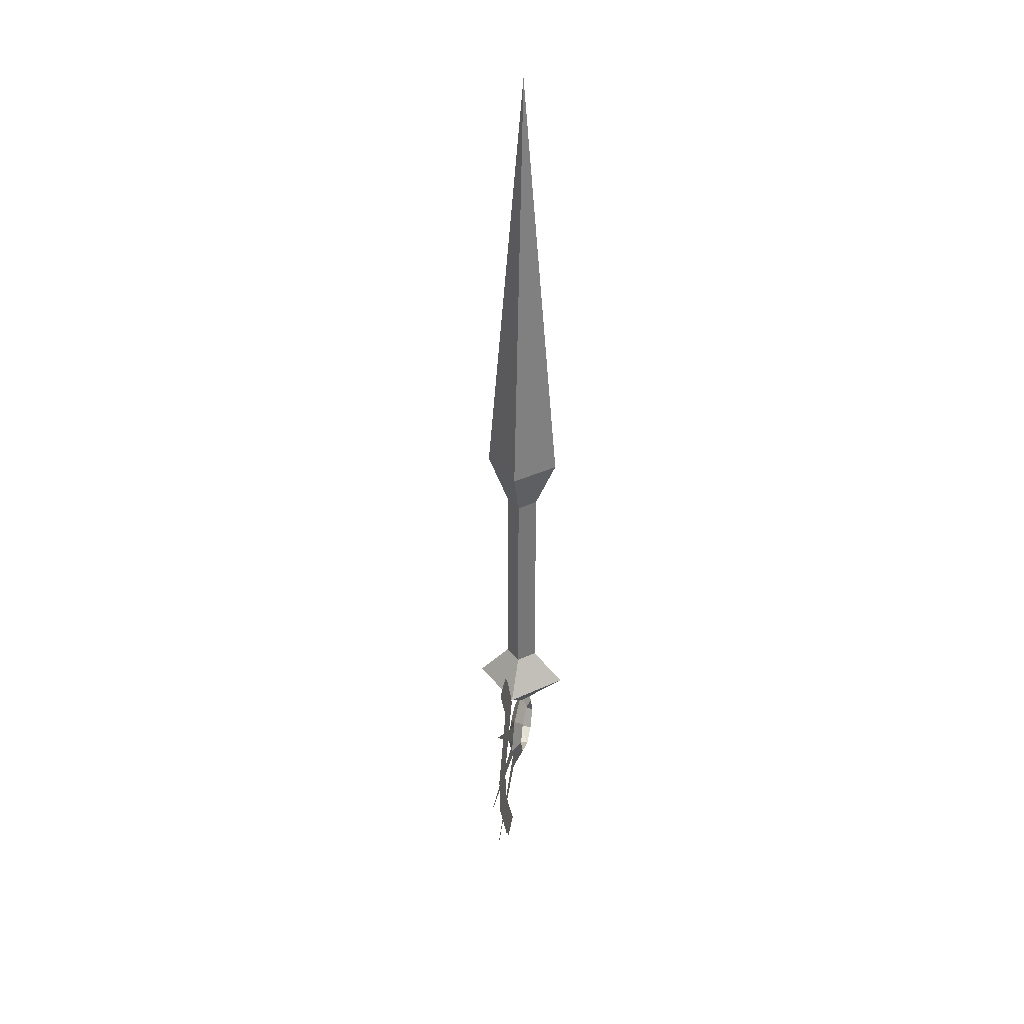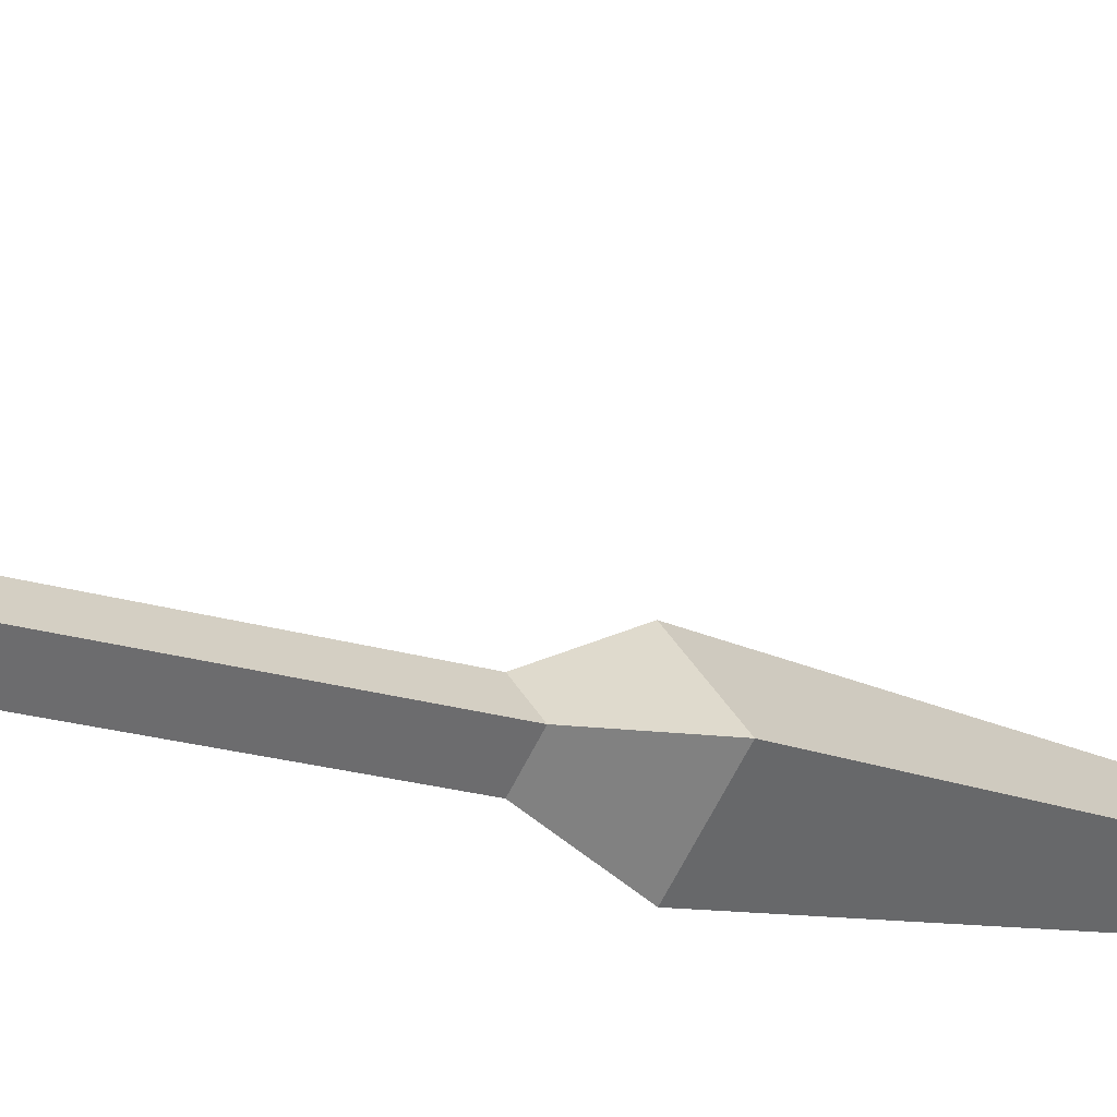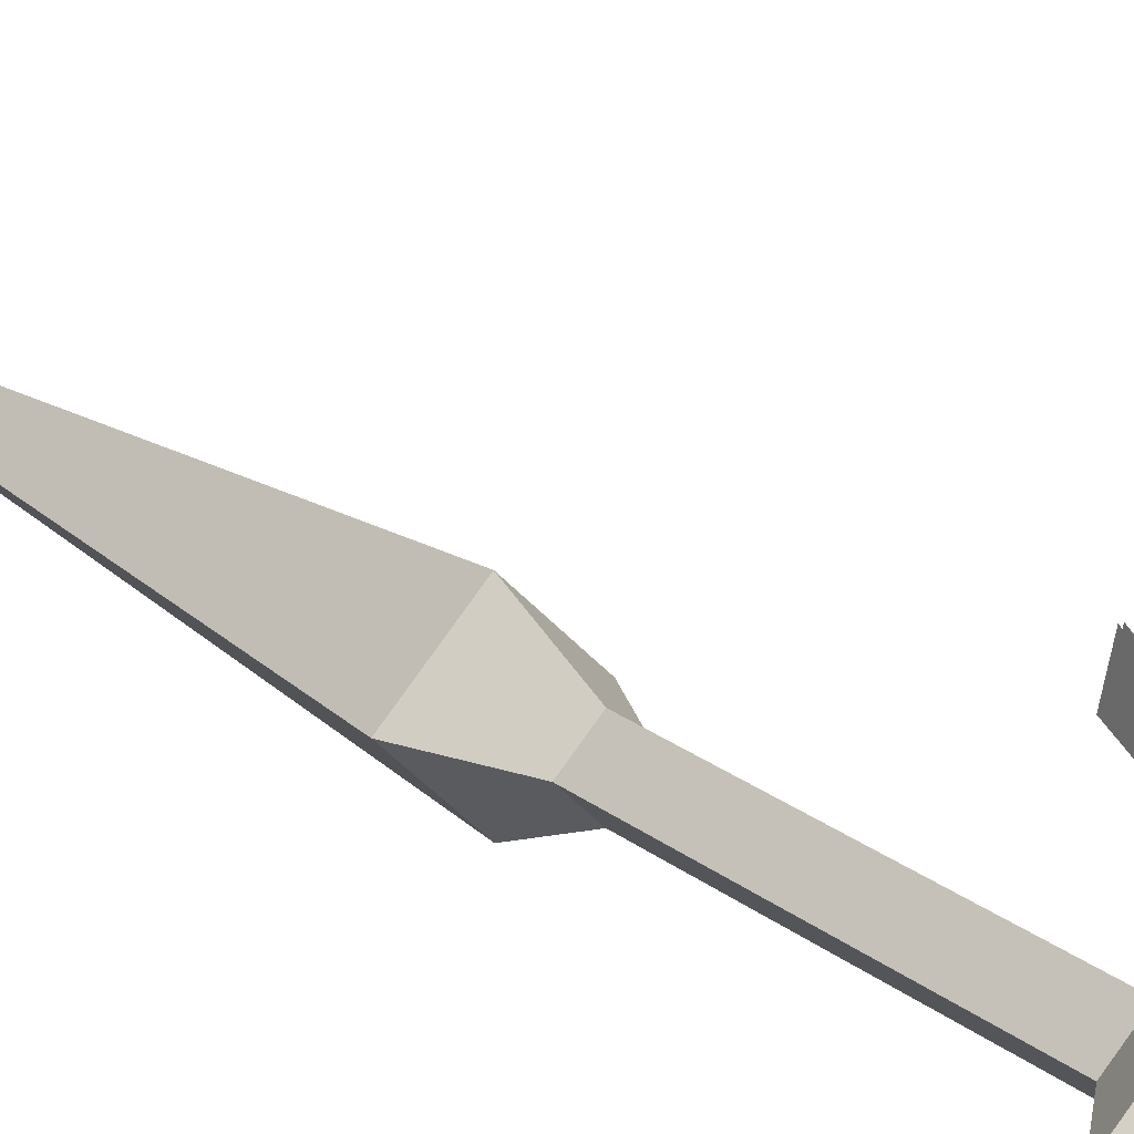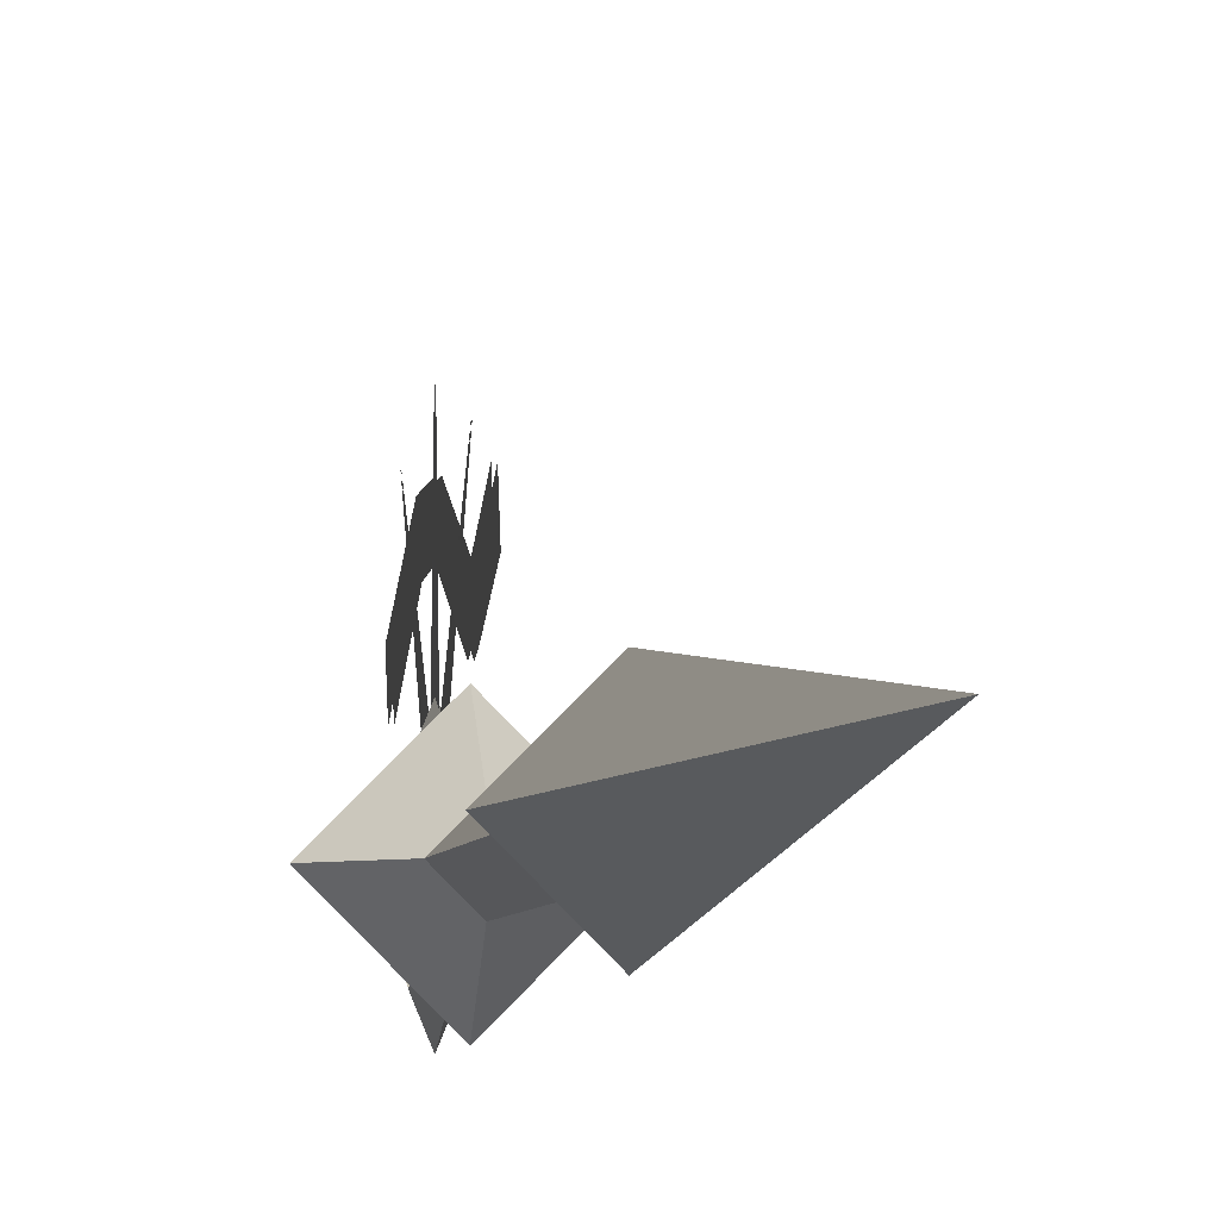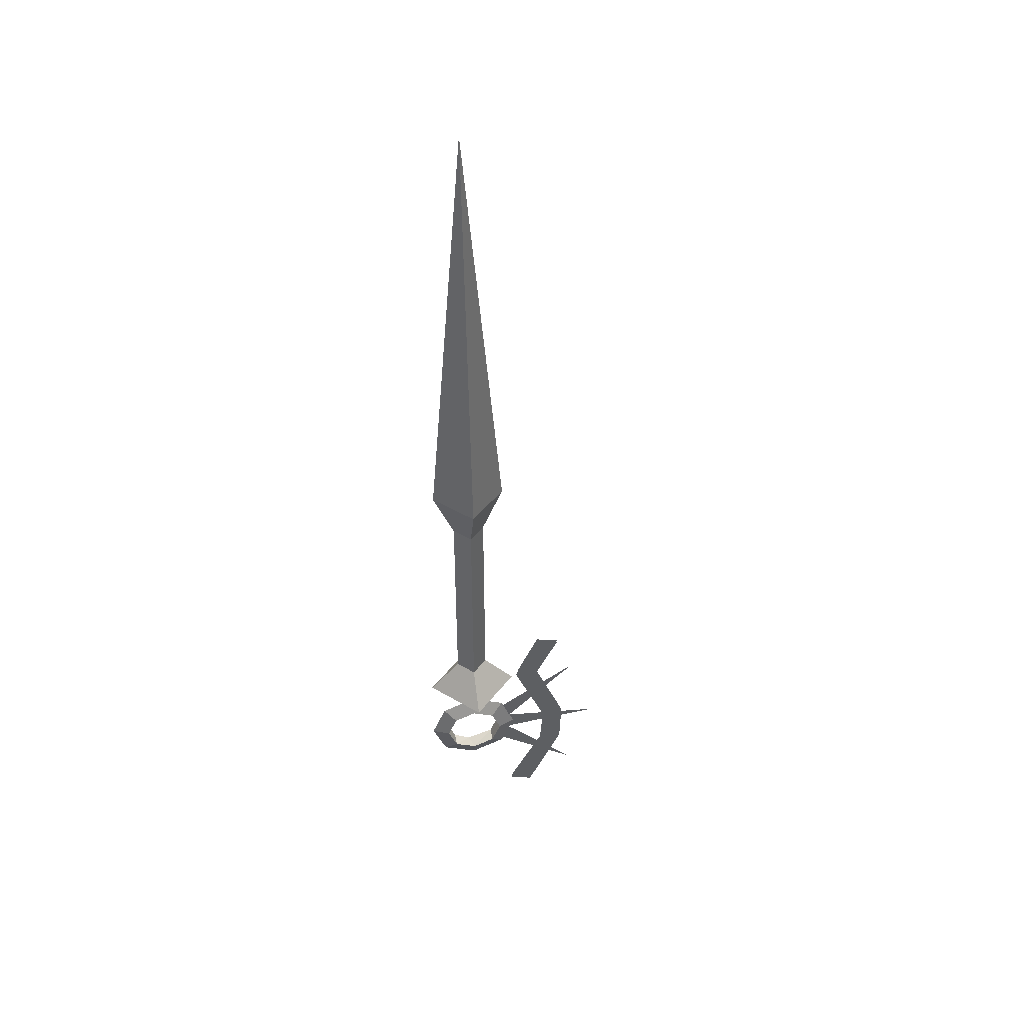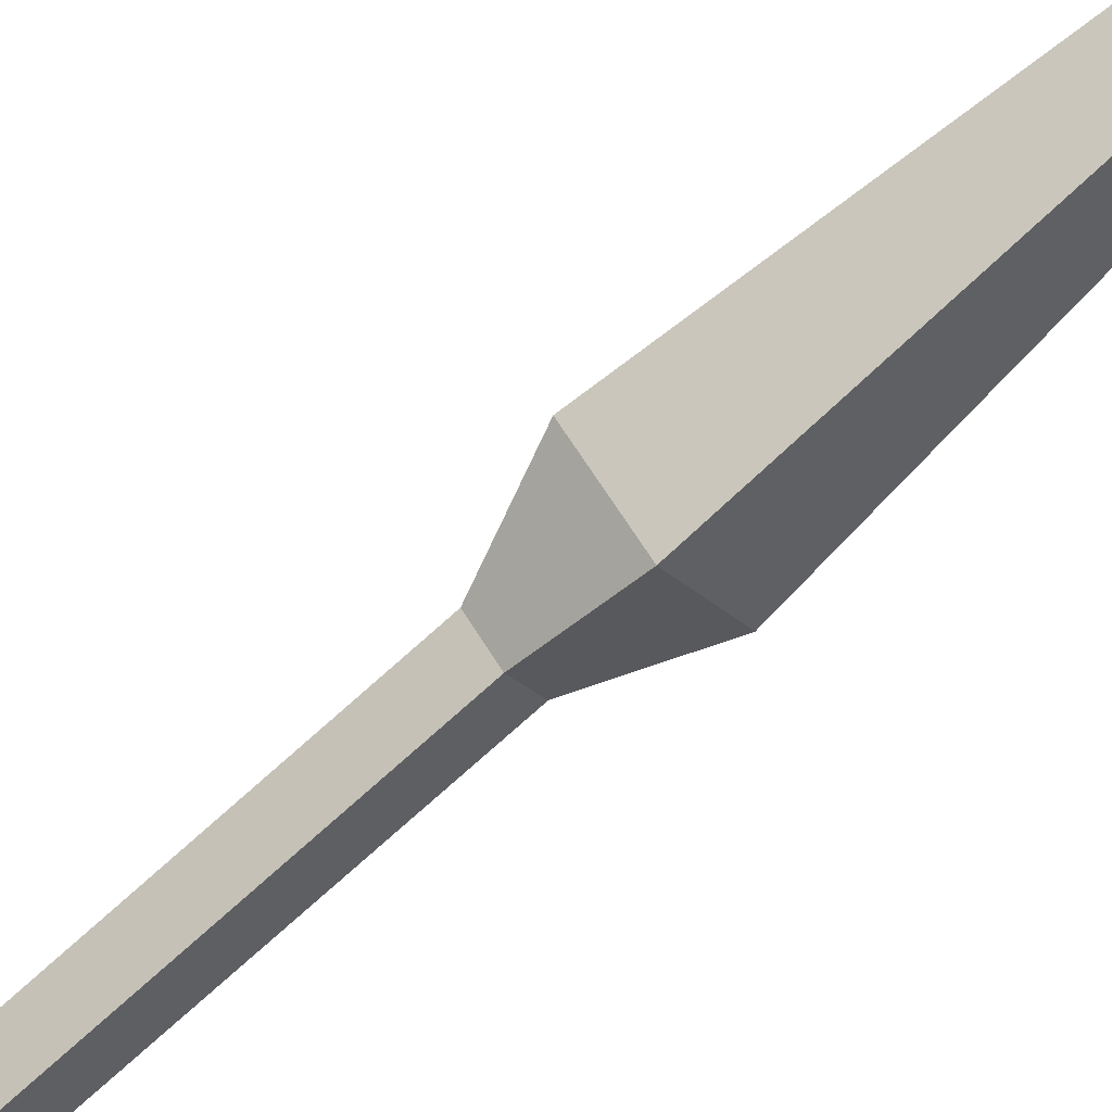
<metadata>
{"format":"obj","ext":"obj","renderer":"f3d","projection":"perspective","resolution":1024,"background":"white","views":[{"elev":35.3,"azim":-166.9,"up":"+Z"},{"elev":-14.0,"azim":-130.0,"up":"+Y"},{"elev":20.4,"azim":145.6,"up":"+Y"},{"elev":-4.1,"azim":-7.8,"up":"+Y"},{"elev":43.7,"azim":79.5,"up":"+Z"},{"elev":-74.1,"azim":-47.9,"up":"+Y"}]}
</metadata>
<code>
v  -0.6494 0.6295 -20.21
v  -0.6494 -4.466 -22.32
v  0.4292 0.6295 -22.82
v  -1.728 -2.622 -24.17
v  0.4292 3.88 -24.17
v  -1.728 0.6295 -22.82
v  -0.6495 5.725 -22.32
v  0.4292 -2.622 -24.17
v  -1.728 -3.968 -27.42
v  -0.6494 -6.576 -27.42
v  0.4292 5.227 -27.42
v  -1.728 3.88 -24.17
v  0.4292 -3.968 -27.42
v  -1.728 -2.622 -30.67
v  -1.728 5.227 -27.42
v  -0.6495 7.835 -27.42
v  0.4292 3.88 -30.67
v  -0.6494 -4.466 -32.51
v  0.4292 -2.622 -30.67
v  -1.728 3.88 -30.67
v  -0.6495 5.725 -32.51
v  -1.728 -0.146 -32.01
v  0.4292 0.6295 -32.01
v  -0.6494 0.6295 -34.62
v  -0.5249 12.02 -15.09
v  -0.5249 8.886 -13.88
v  -0.5249 8.431 -15.37
v  -0.5249 12.02 -6.973
v  -0.5249 13.32 -26.96
v  -0.5249 15.55 -7.97
v  -0.5249 16.62 -26.36
v  -0.5249 16.39 -33.33
v  -0.5249 12.86 -33.33
v  -0.5249 11.04 -44.95
v  -0.5249 7.503 -43.74
v  -0.777 12.03 -15.09
v  -0.777 8.431 -15.37
v  -0.777 8.893 -13.88
v  -0.777 13.32 -26.96
v  -0.777 12.02 -6.973
v  -0.777 16.62 -26.36
v  -0.777 15.55 -7.97
v  -0.777 16.39 -33.33
v  -0.777 12.86 -33.33
v  -0.777 11.04 -44.95
v  -0.777 7.503 -43.74
v  -0.6495 0.5782 -21.7
v  -0.6494 -6.44 -15.58
v  -7.668 0.5783 -15.58
v  6.369 0.5783 -15.58
v  -0.6494 7.596 -15.58
v  -0.6494 -1.817 -10.32
v  -3.045 0.5783 -10.32
v  1.746 0.5782 -10.32
v  -0.6494 2.974 -10.32
v  -0.6494 -1.792 21.64
v  -3.02 0.5782 21.64
v  1.721 0.5782 21.64
v  -0.6495 2.948 21.64
v  -6.116 0.5782 28.97
v  -0.6495 -4.888 28.97
v  4.817 0.5782 28.97
v  -0.6495 6.045 28.97
v  -0.6495 0.5782 93.28
v  -0.6495 18.05 -39.97
v  -0.6965 6.739 -28.85
v  -0.6696 5.42 -31.47
v  -0.6495 18.05 -14.9
v  -0.6696 5.42 -23.4
v  -0.6217 6.802 -26.1
v  -0.6494 21.86 -27.54
v  -0.6696 6.892 -25.85
v  -0.6766 6.729 -28.92
v  -0.6898 18.05 -39.97
v  -0.6898 18.05 -14.9
v  -0.6898 21.86 -27.54
o _0_0_node
g _0_0_node
f 1 2 3
f 1 4 2
f 1 3 5
f 1 6 4
f 1 5 7
f 1 7 6
f 2 8 3
f 2 4 9
f 2 10 8
f 2 9 10
f 5 11 7
f 5 3 6
f 5 12 11
f 5 6 12
f 6 7 12
f 8 10 13
f 8 4 3
f 8 13 9
f 8 9 4
f 4 6 3
f 9 14 10
f 11 12 15
f 11 16 7
f 11 15 17
f 11 17 16
f 7 16 12
f 13 14 9
f 13 10 18
f 13 19 14
f 13 18 19
f 10 14 18
f 15 20 17
f 16 15 12
f 16 17 21
f 16 21 15
f 14 19 22
f 14 22 18
f 20 23 17
f 20 22 23
f 22 19 23
f 17 23 21
f 15 21 20
f 22 24 18
f 22 20 24
f 24 23 19
f 24 21 23
f 24 19 18
f 24 20 21
f 25 26 27
f 25 28 26
f 25 27 29
f 25 30 28
f 25 29 31
f 29 32 31
f 29 33 32
f 33 34 32
f 33 35 34
f 36 37 38
f 36 39 37
f 36 38 40
f 36 41 39
f 36 40 42
f 41 43 39
f 43 44 39
f 43 45 44
f 45 46 44
f 47 48 49
f 47 50 48
f 47 49 51
f 47 51 50
f 52 53 48
f 52 48 50
f 52 50 54
f 53 49 48
f 53 55 49
f 50 51 54
f 51 55 54
f 51 49 55
f 56 57 52
f 56 52 54
f 56 54 58
f 57 53 52
f 57 59 53
f 54 55 58
f 55 59 58
f 55 53 59
f 60 56 61
f 60 57 56
f 61 58 62
f 61 56 58
f 62 59 63
f 62 58 59
f 63 57 60
f 63 59 57
f 61 64 60
f 62 64 61
f 63 64 62
f 60 64 63
f 65 66 67
f 68 69 70
f 71 72 73
f 74 67 66
f 75 70 69
f 76 73 72

</code>
